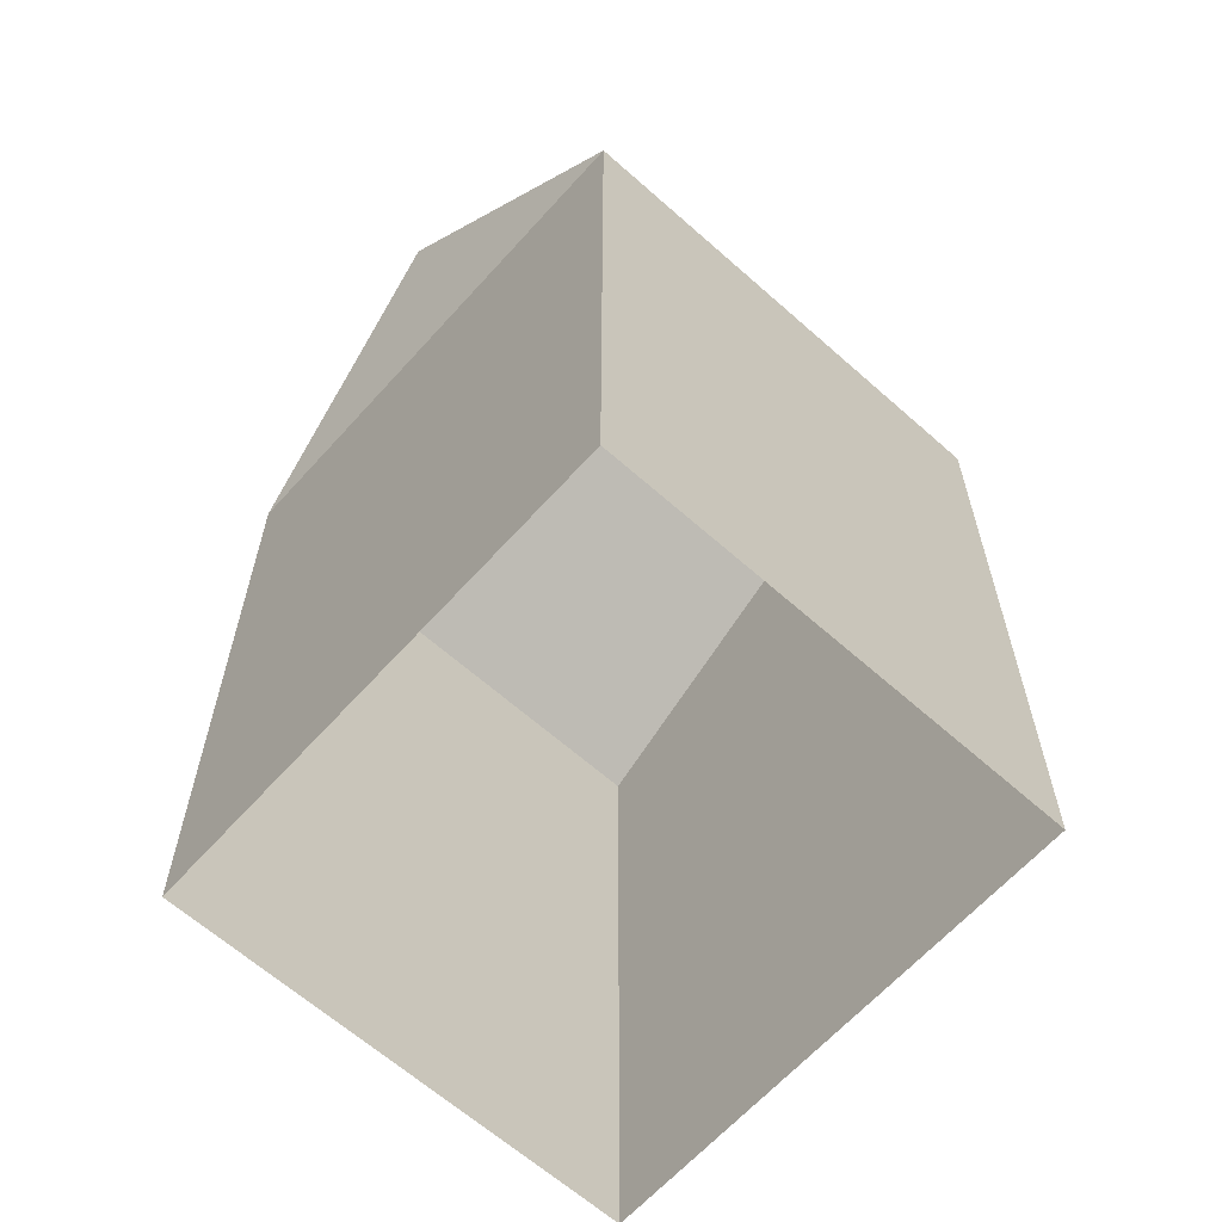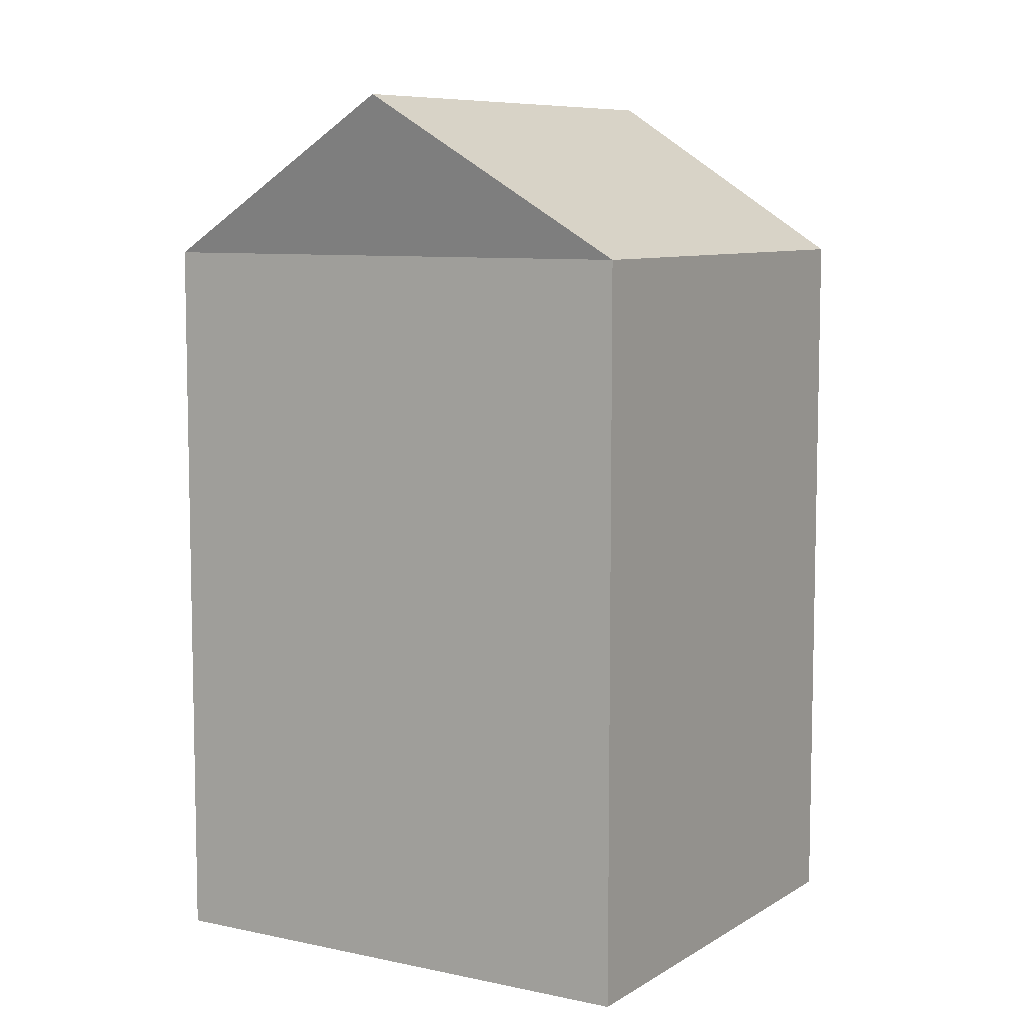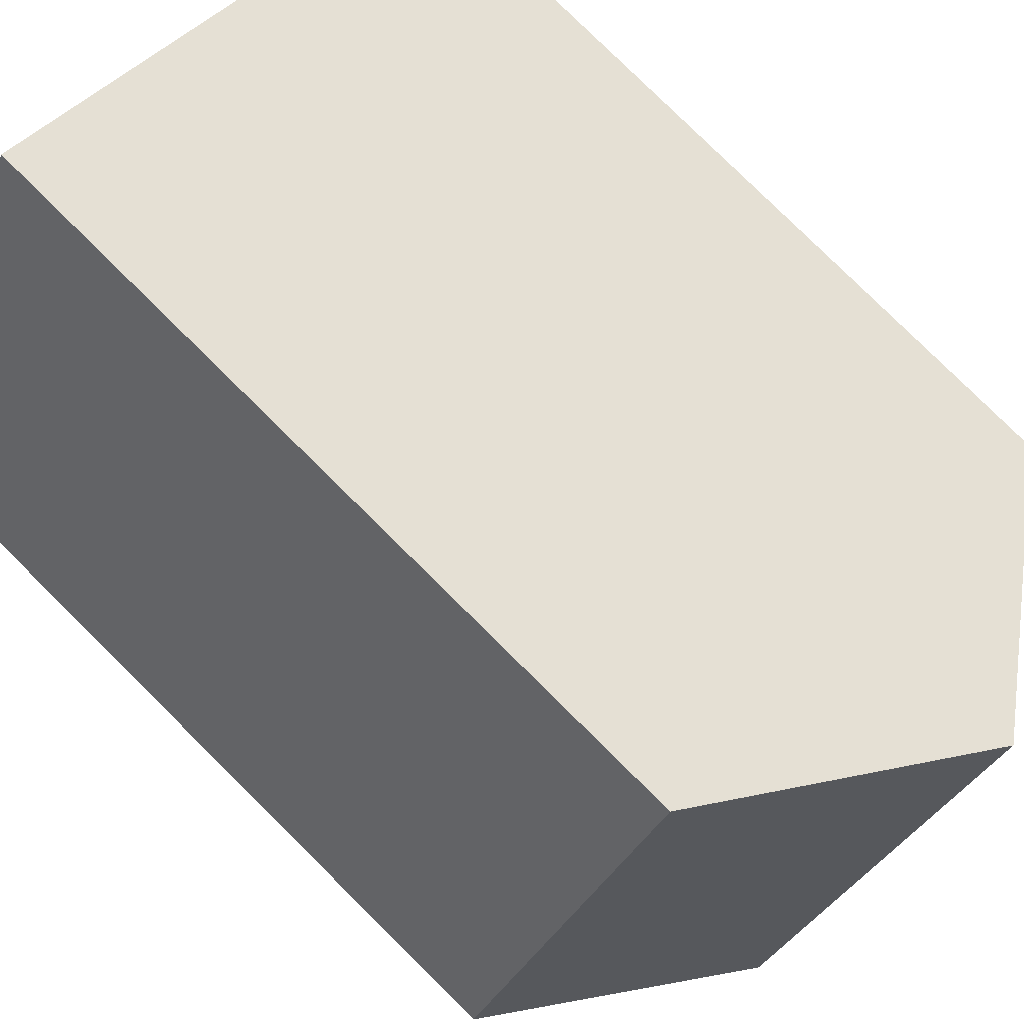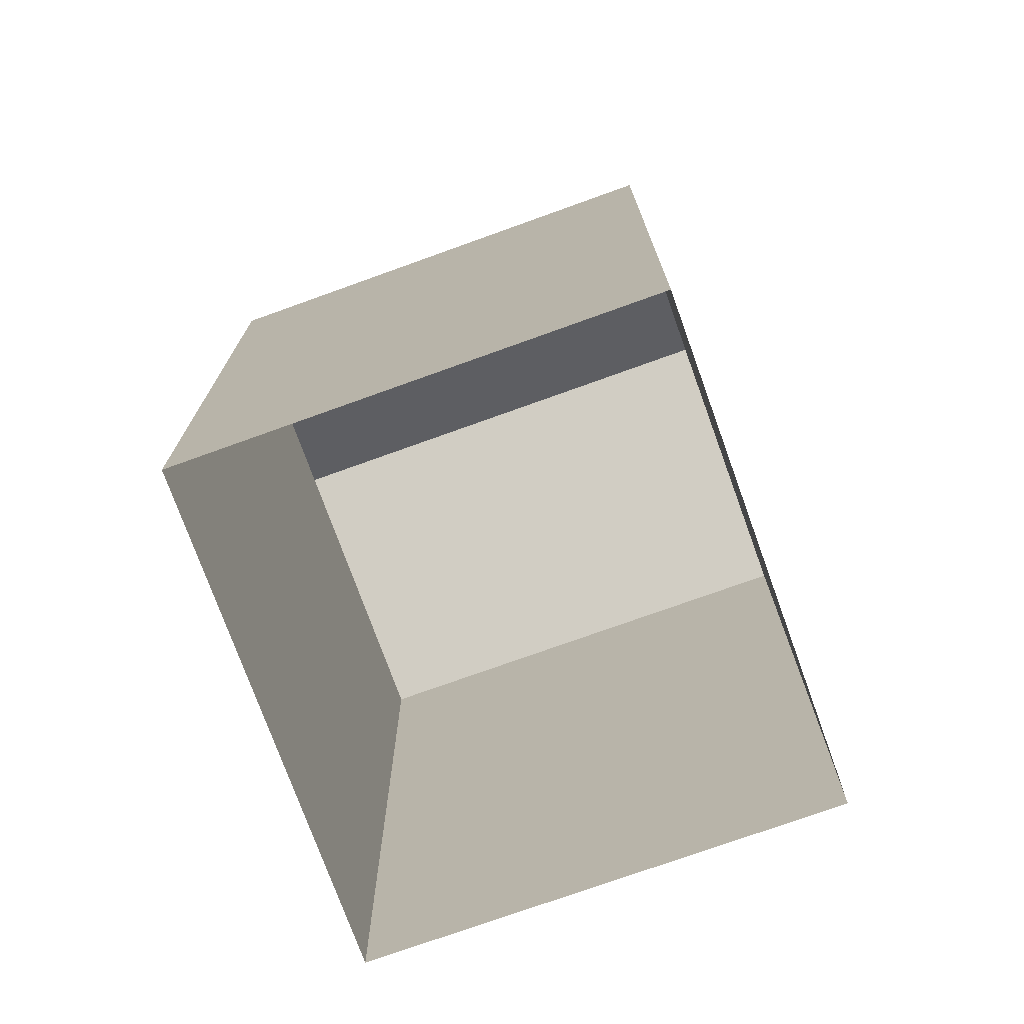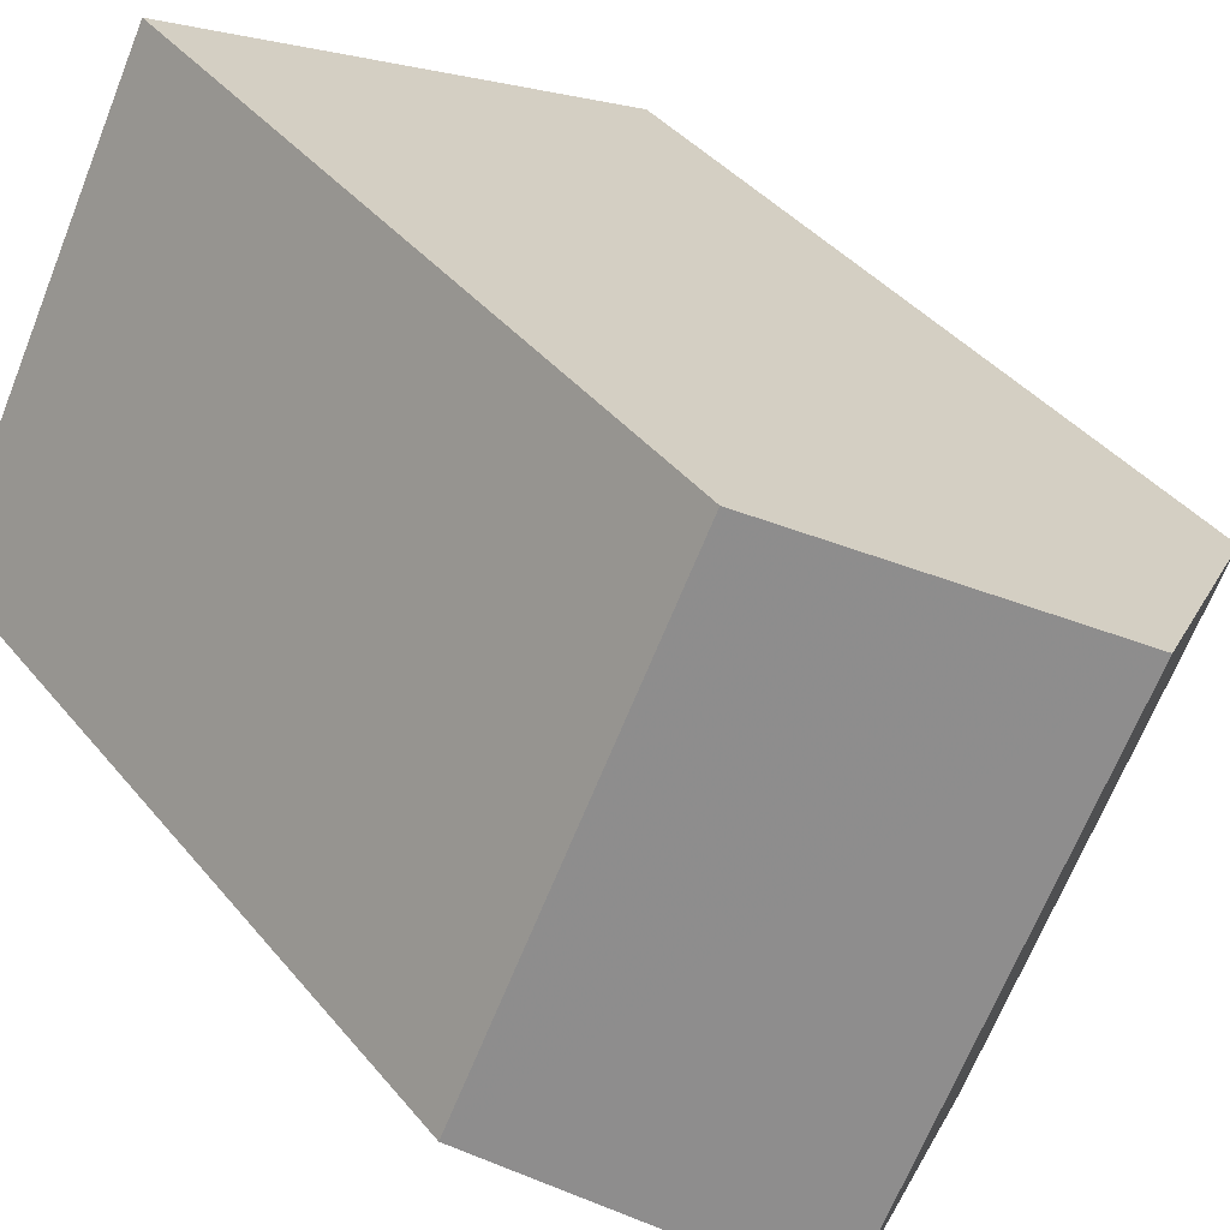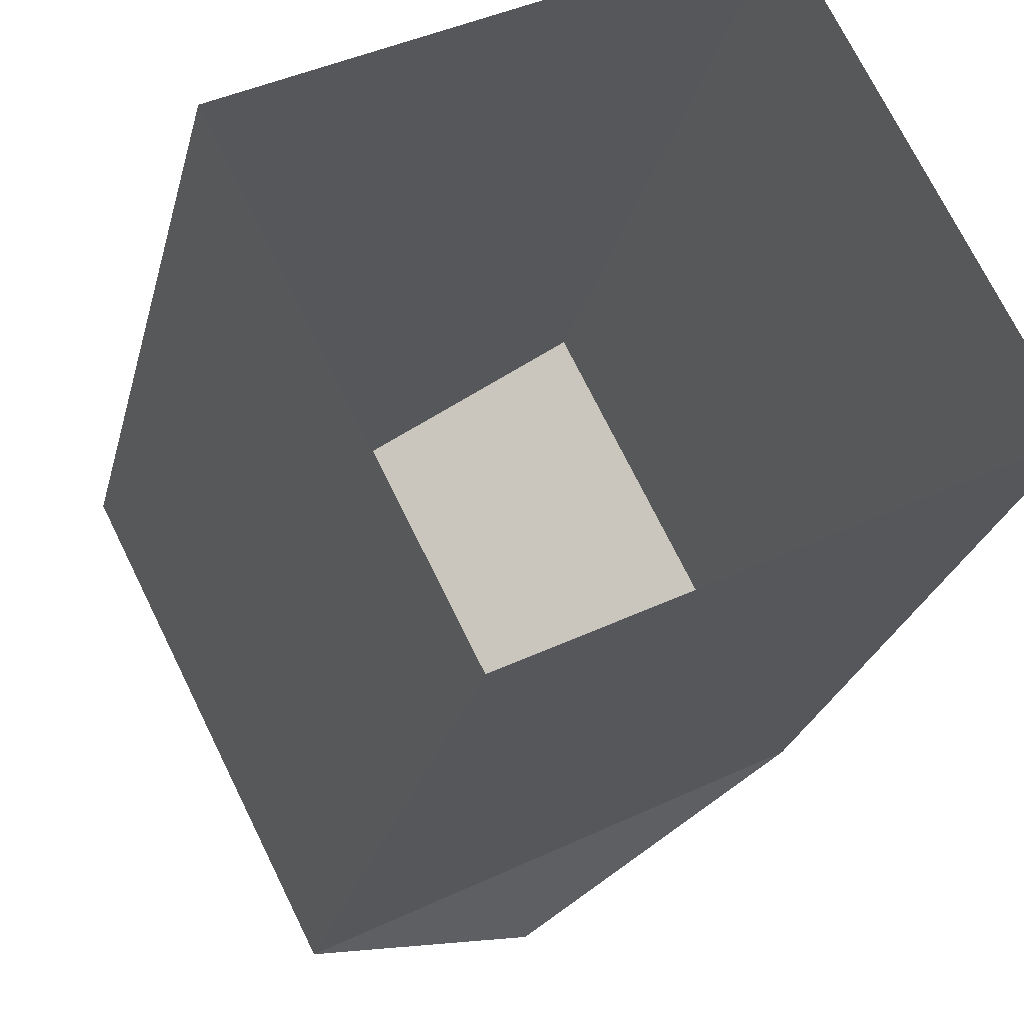
<metadata>
{"format":"obj","ext":"obj","renderer":"f3d","projection":"perspective","resolution":1024,"background":"white","views":[{"elev":-63.7,"azim":21.2,"up":"+Z"},{"elev":8.0,"azim":4.5,"up":"+Z"},{"elev":80.0,"azim":-45.3,"up":"+Y"},{"elev":-74.7,"azim":82.9,"up":"+Z"},{"elev":39.0,"azim":-34.6,"up":"+Y"},{"elev":-24.4,"azim":167.1,"up":"+Y"}]}
</metadata>
<code>
v -7899 -3.775e+04 30.12
v -7897 -3.775e+04 28.4
v -7902 -3.775e+04 28.4
v -7899 -3.775e+04 28.4
v -7904 -3.775e+04 20.41
v -7899 -3.775e+04 20.4
v -7904 -3.775e+04 28.4
v -7902 -3.775e+04 20.41
v -7897 -3.775e+04 20.4
v -7902 -3.775e+04 30.12
f 8 9 6
f 5 8 6
f 1 2 3
f 4 5 6
f 4 7 5
f 3 8 5
f 7 3 5
f 2 9 8
f 3 2 8
f 2 6 9
f 2 4 6
f 2 10 4
f 1 10 2
f 10 1 7
f 7 1 3
f 10 7 4

</code>
